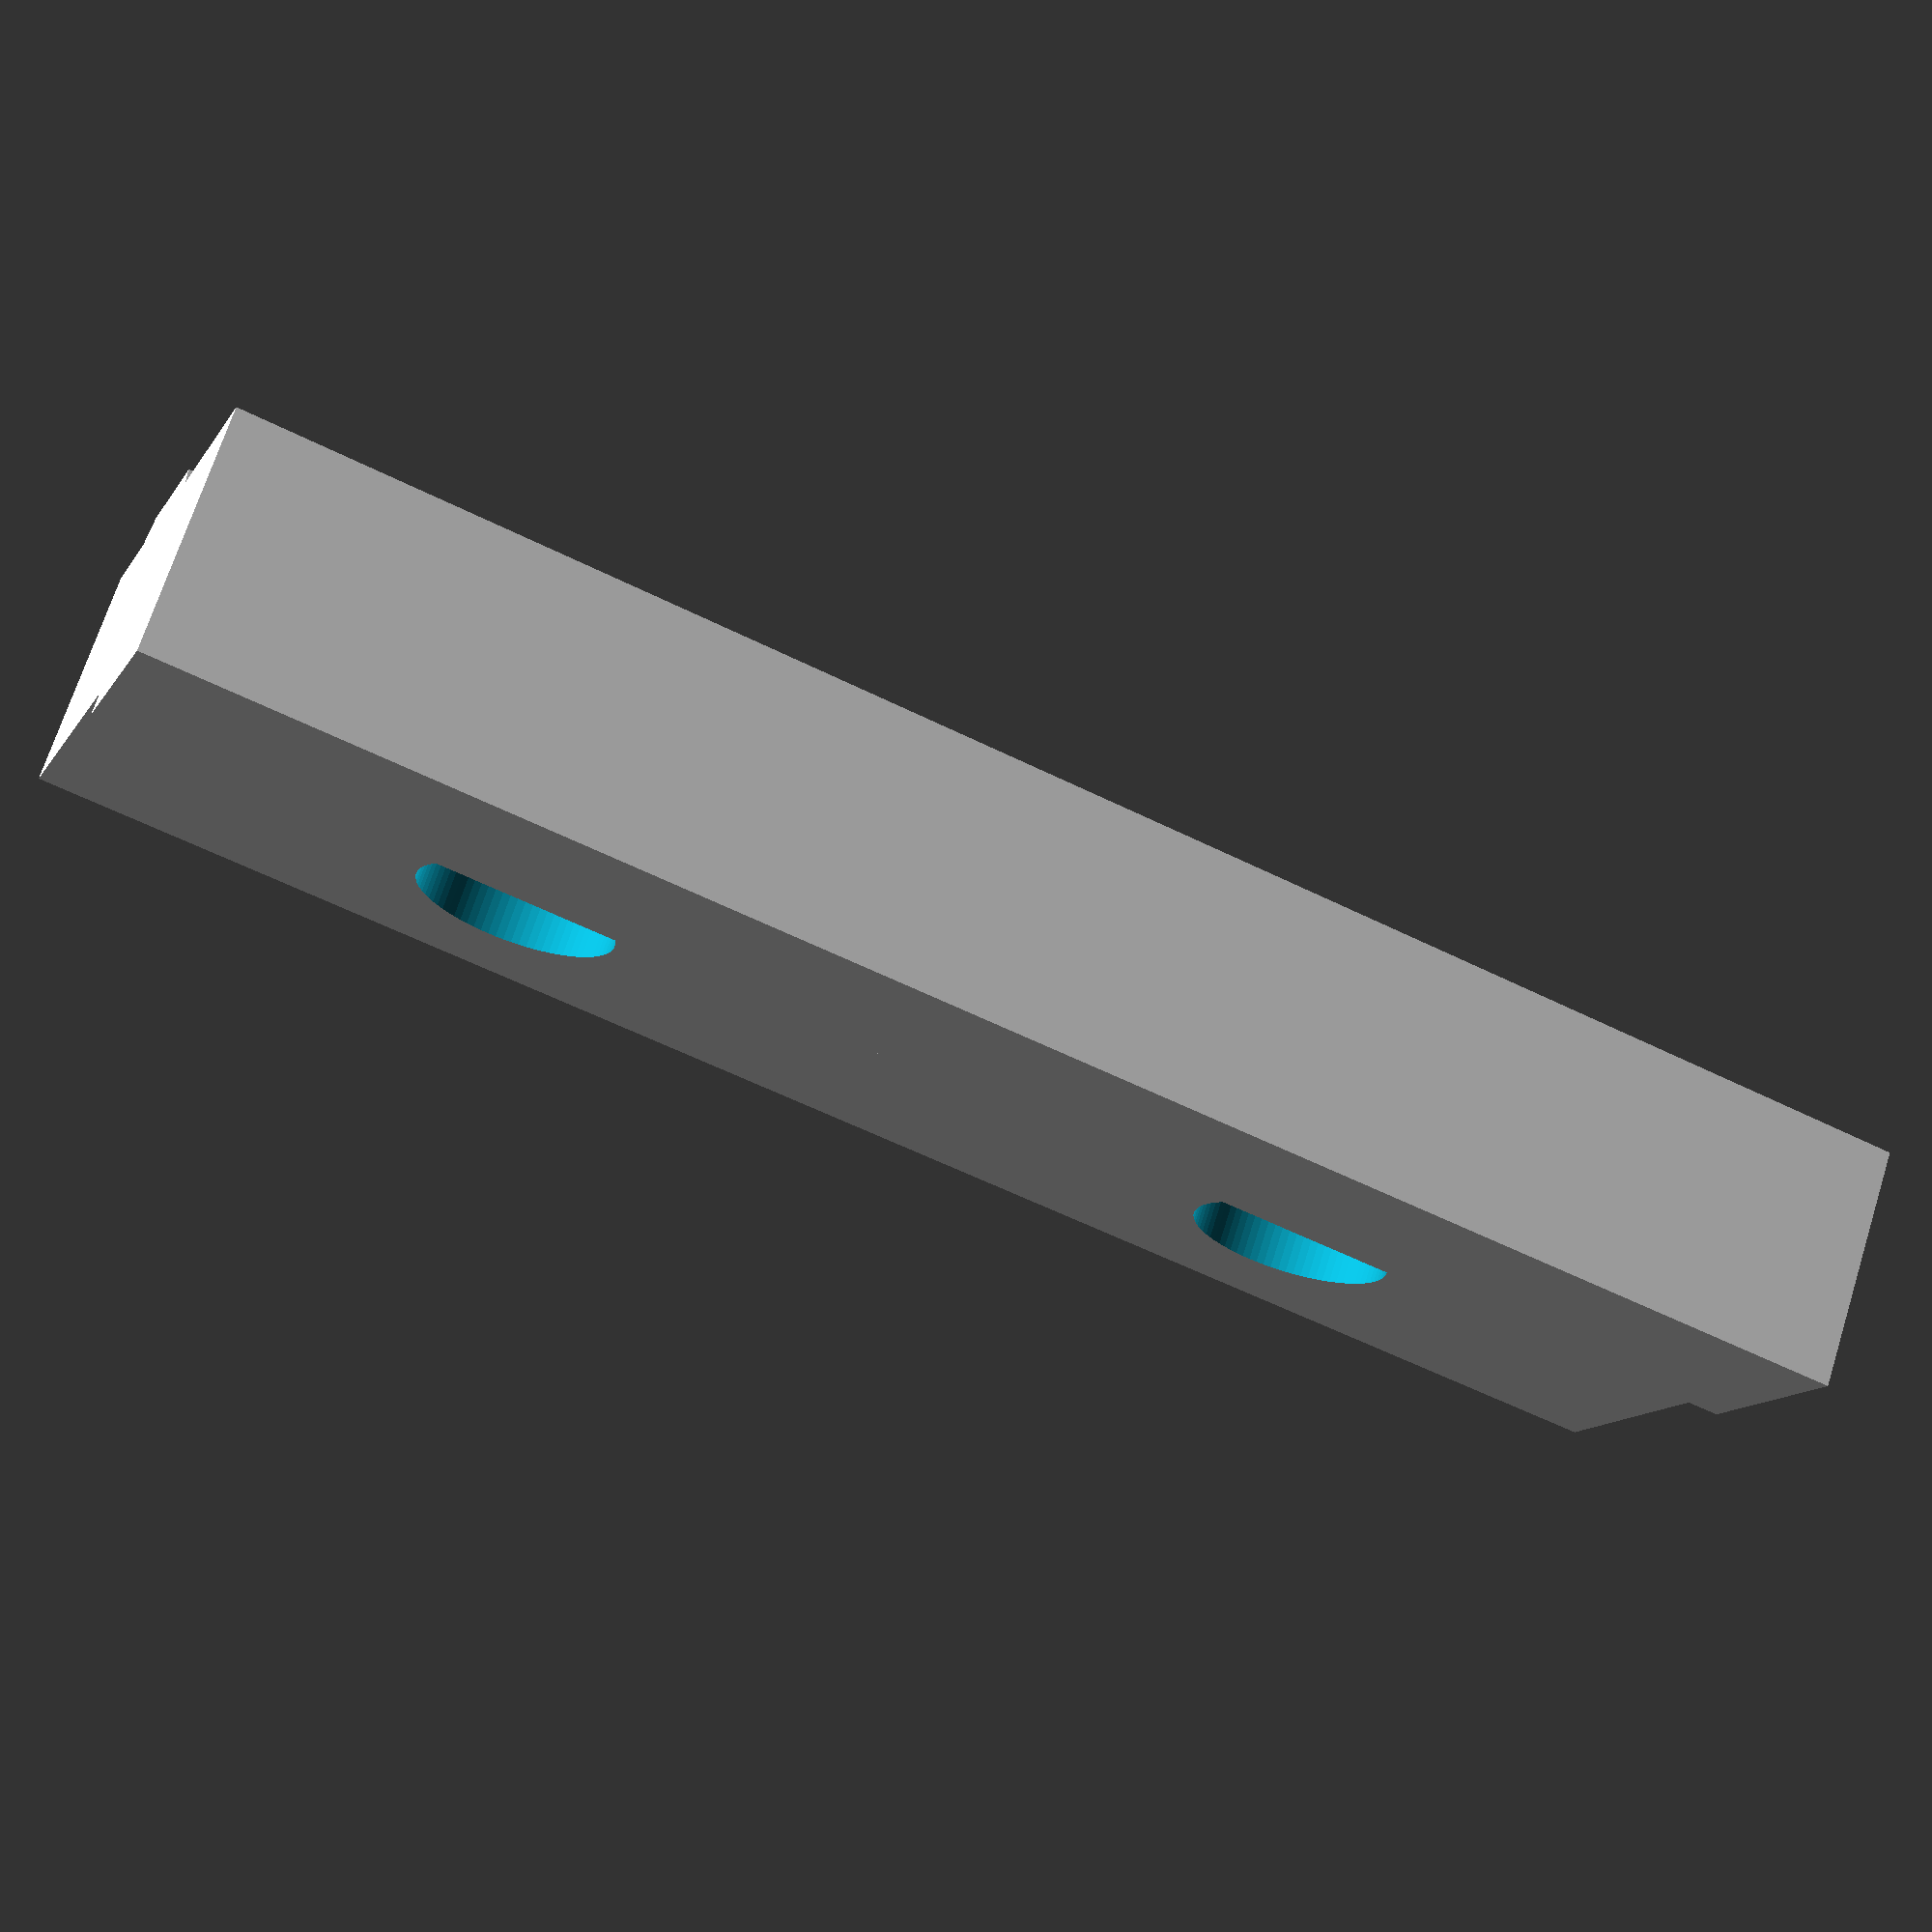
<openscad>
$fn=80;

// 4.8 mm deep hole for using an 8mm bolt

difference() {
   union() {
      translate([-15,0,0]) cube([24,10,78]);
      translate([-15,0,0]) cube([9.75,11,78]);
      translate([4,0,0]) rotate([0,0,180])
         linear_extrude(height=78)
         polygon(points=[[-0.1,0],[0,0],[1,1],[8,1],[9,0],[9,-0.1]]);
   }

   bolts();
}

module bolts() {
   union() {
         /* bolt holes */
         translate([-0.5,12,20]) rotate([90,0,0]) cylinder(h=15,d=5.2);
         translate([-0.5,12,58]) rotate([90,0,0]) cylinder(h=15,d=5.2);
   
         /* cap holes (with a little gap to allow bridging */
         translate([-0.5,3.8,20]) rotate([-90,0,0]) cylinder(h=30,d=9);
         translate([-0.5,3.8,58]) rotate([-90,0,0]) cylinder(h=30,d=9);
   }
}

</openscad>
<views>
elev=57.2 azim=220.9 roll=62.5 proj=p view=solid
</views>
